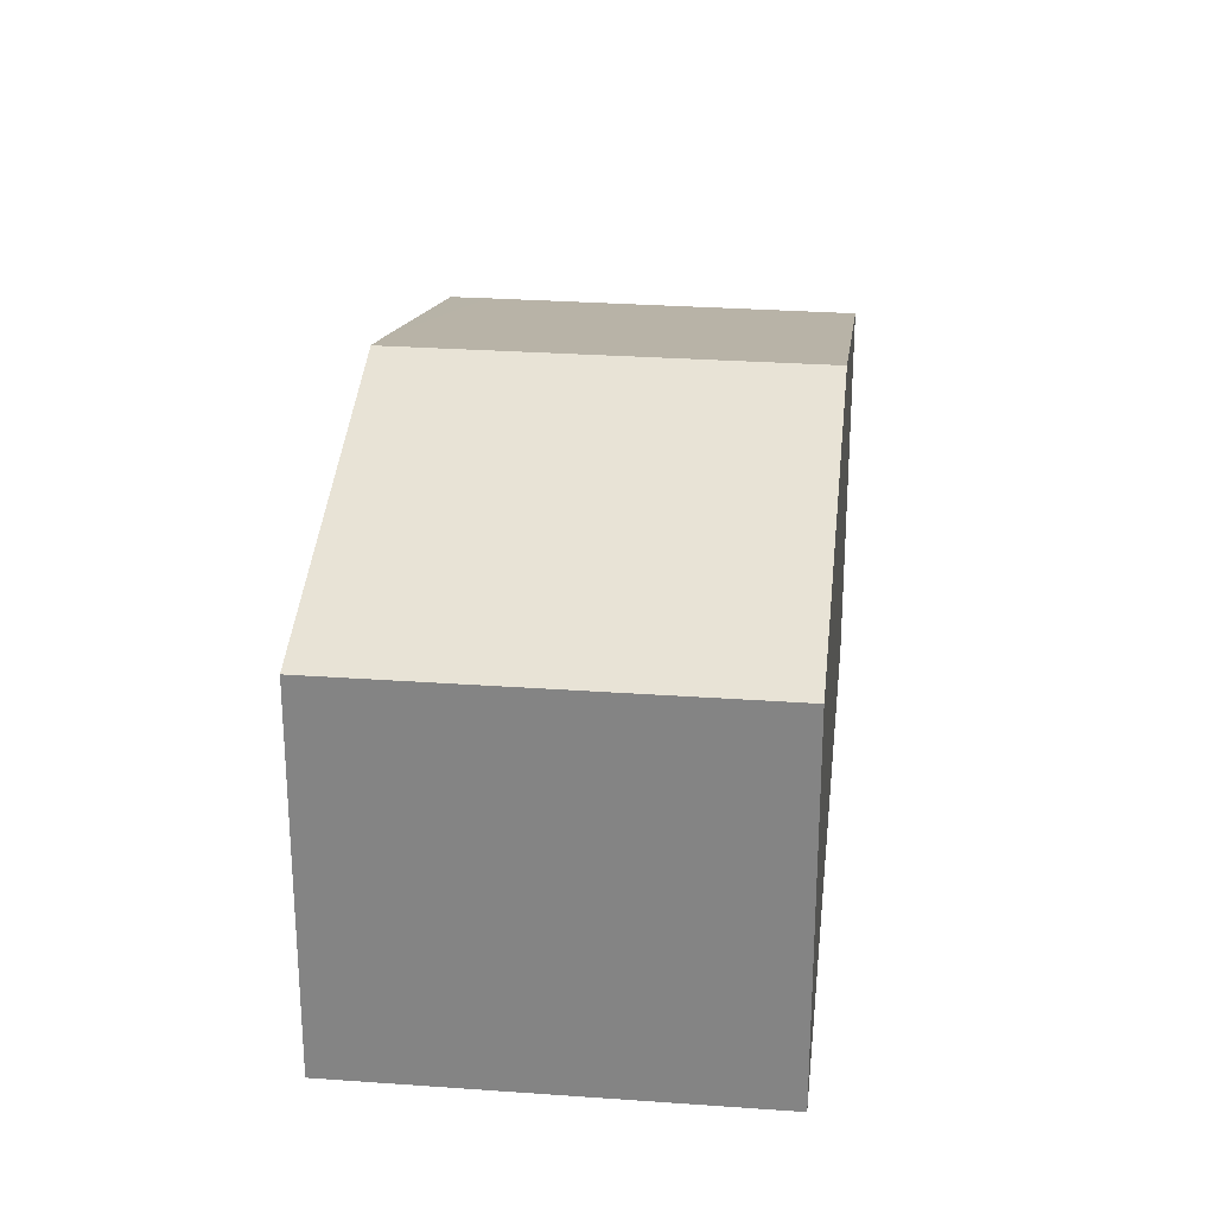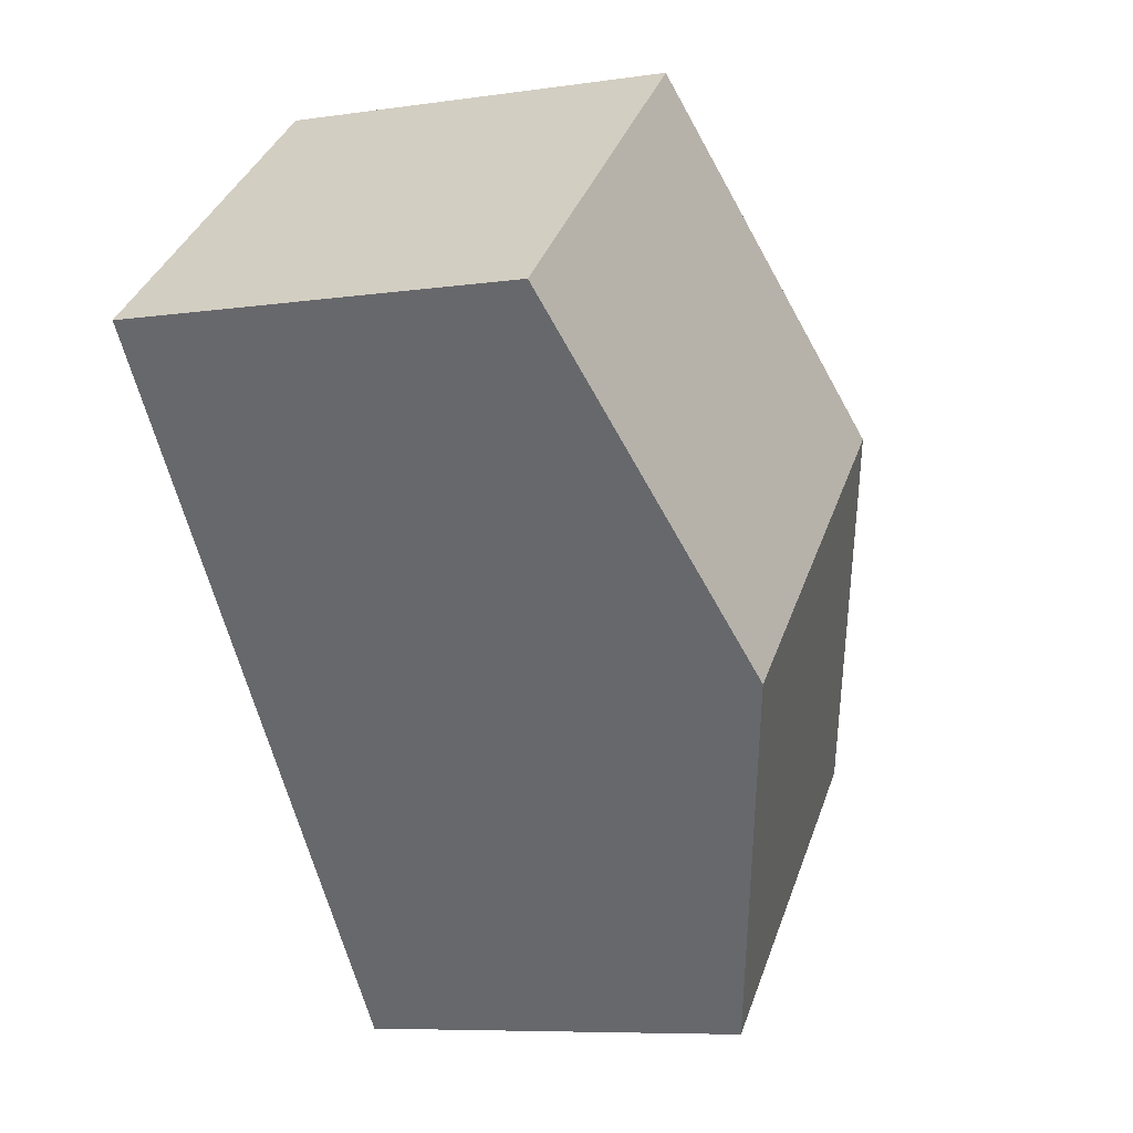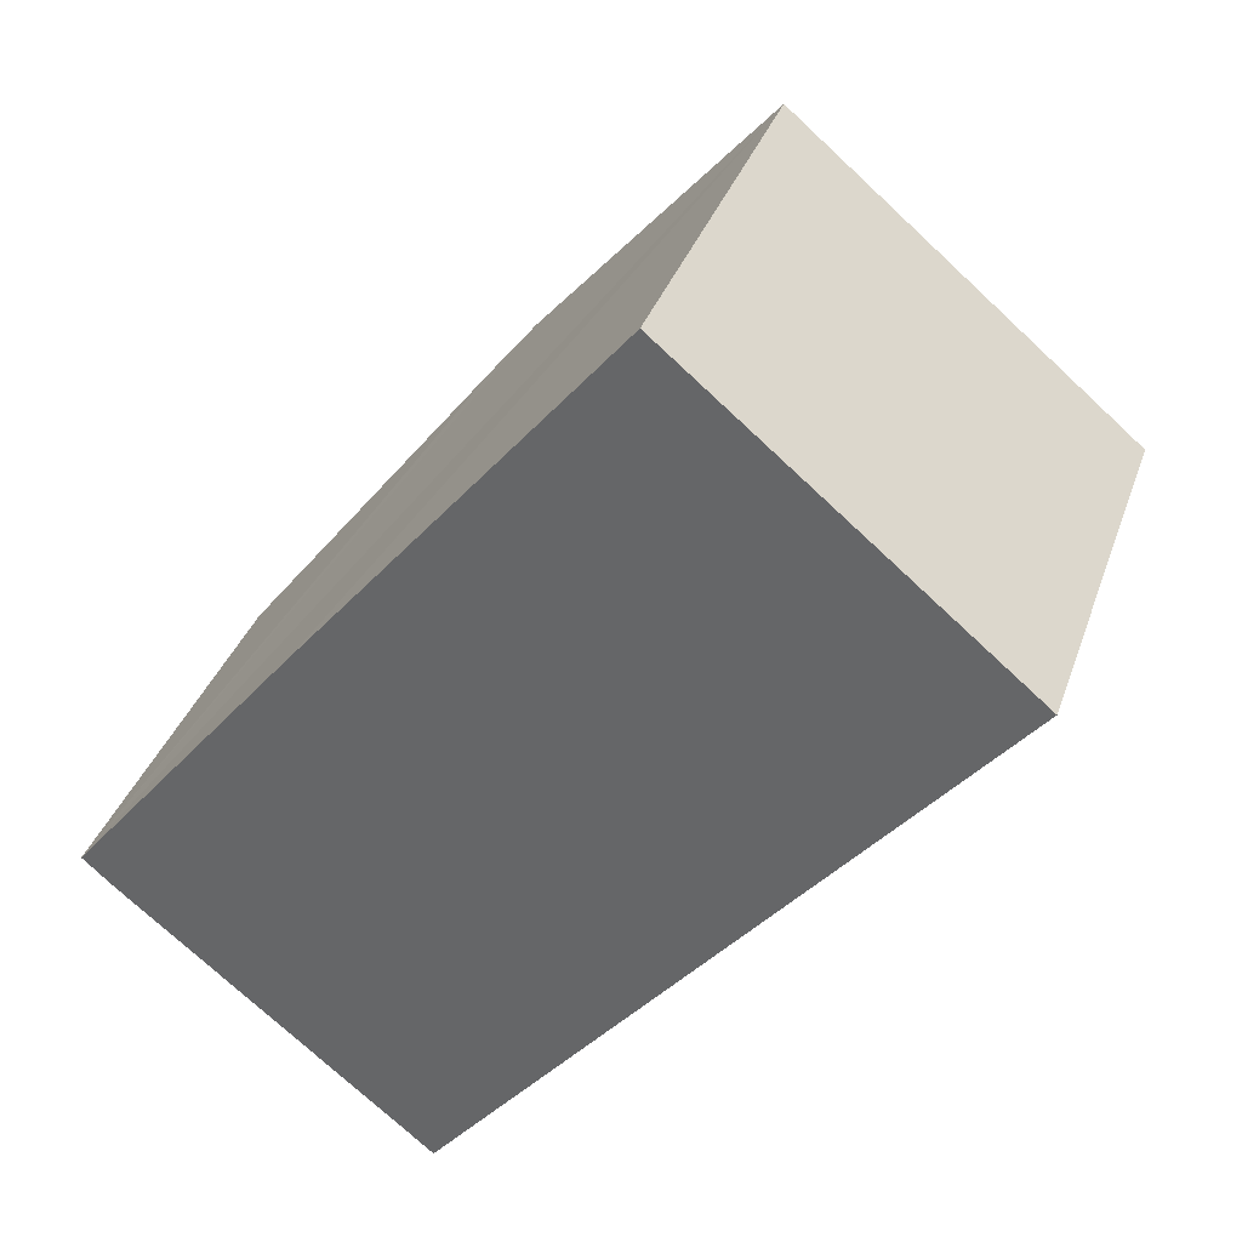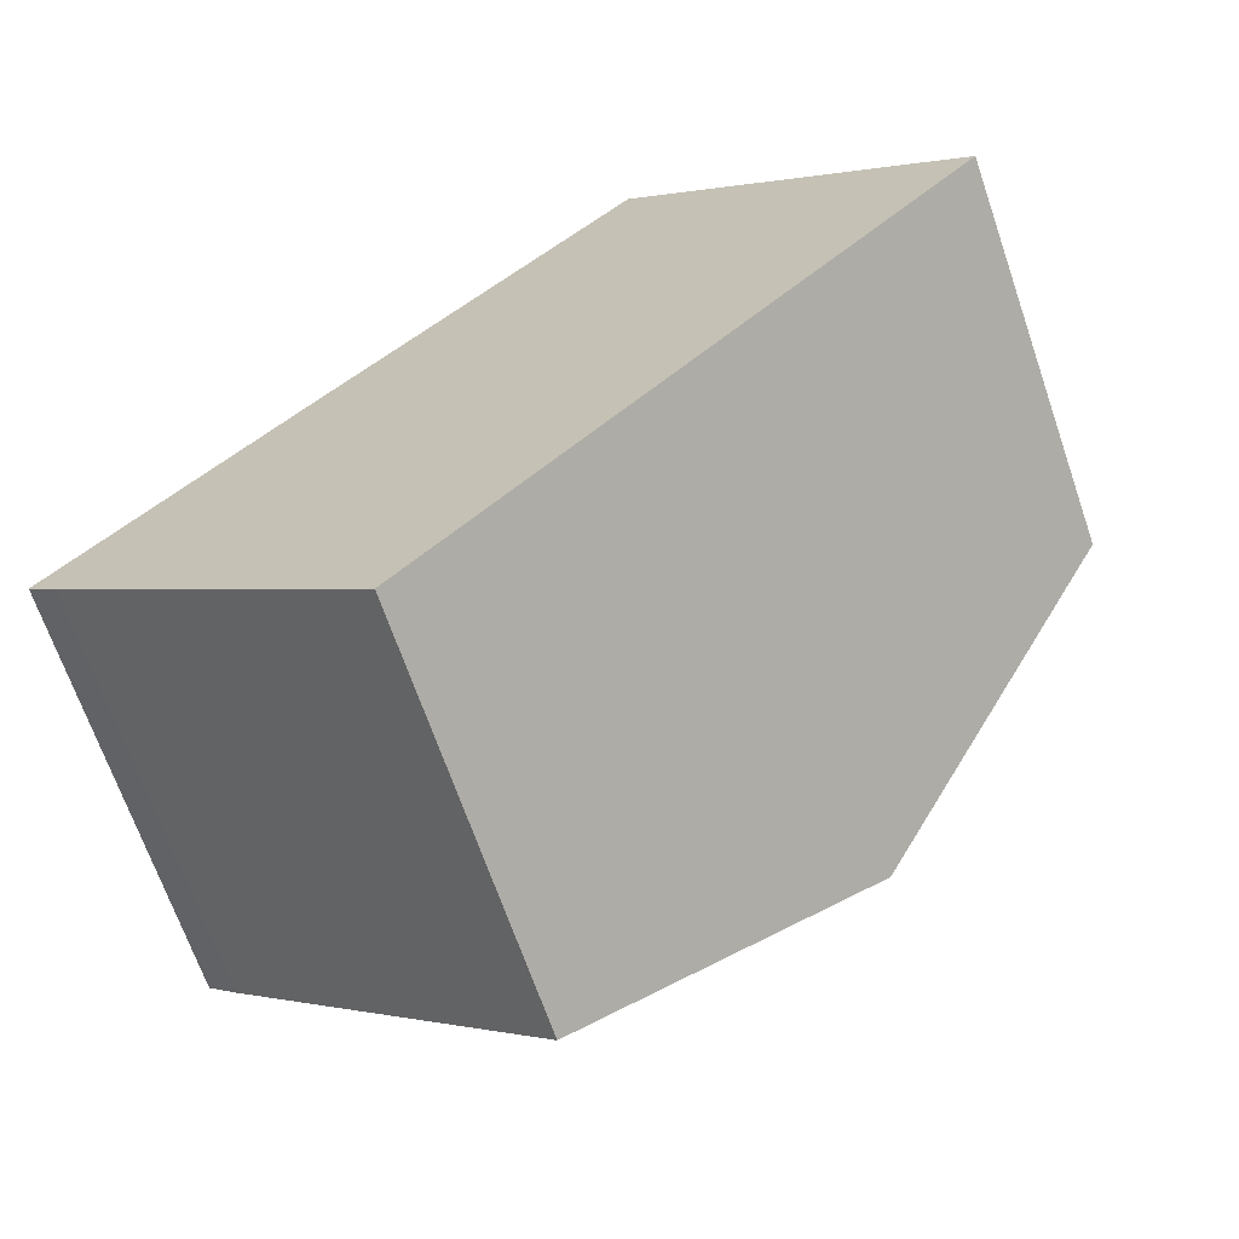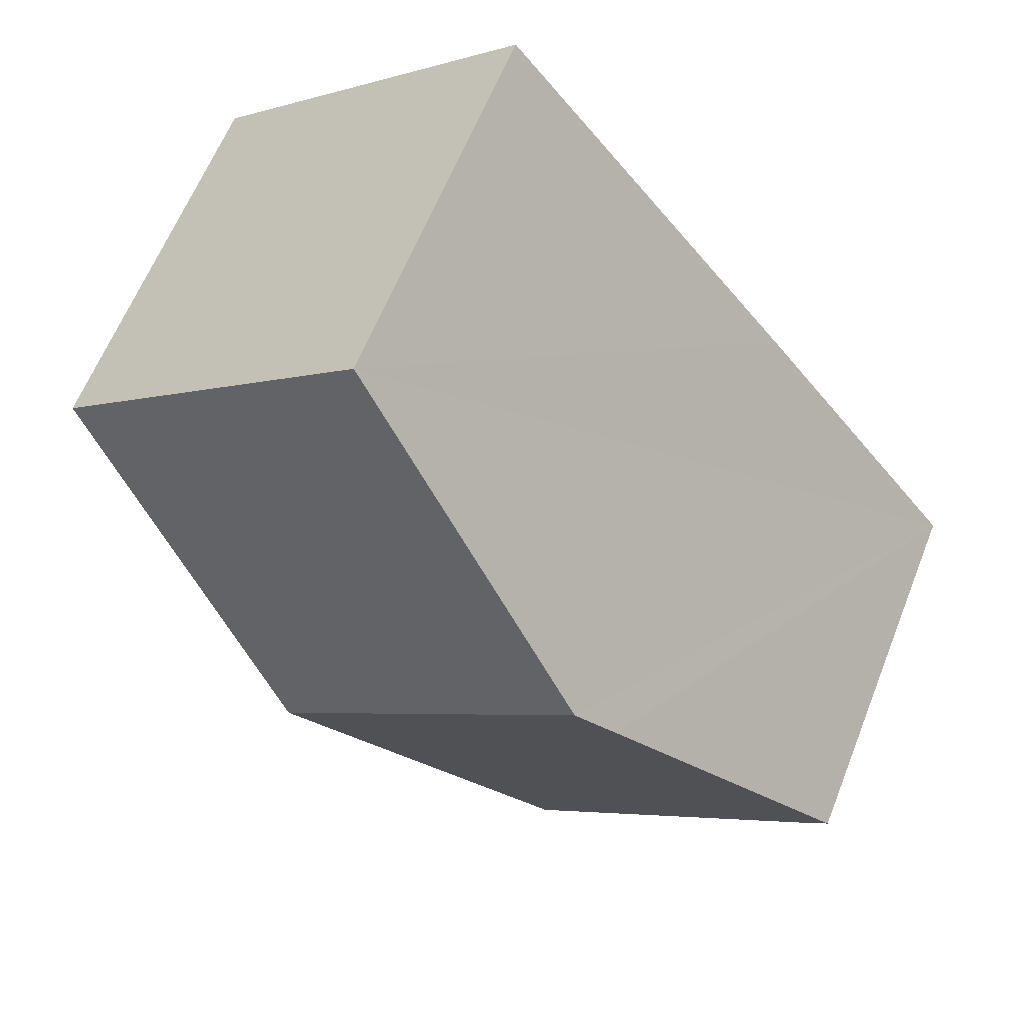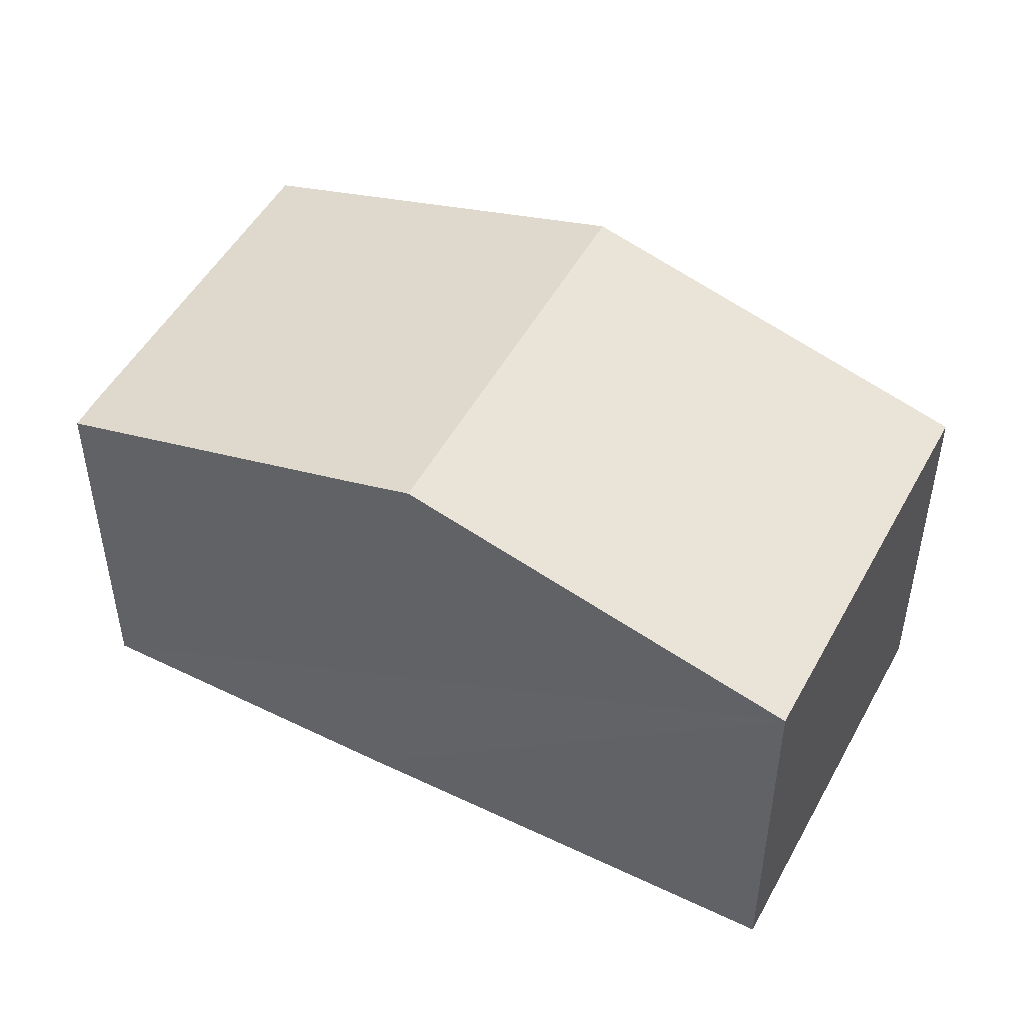
<metadata>
{"format":"obj","ext":"obj","renderer":"f3d","projection":"perspective","resolution":1024,"background":"white","views":[{"elev":27.7,"azim":46.1,"up":"+Y"},{"elev":-7.7,"azim":112.4,"up":"+Z"},{"elev":35.3,"azim":17.9,"up":"+Z"},{"elev":-67.9,"azim":19.0,"up":"+Z"},{"elev":61.9,"azim":-158.4,"up":"+Z"},{"elev":50.0,"azim":-22.5,"up":"+Y"}]}
</metadata>
<code>
v  13.92 6.453 5.859
v  4.25 8.287 5.193
v  8.538 6.453 10.35
v  9.624 8.287 0.714
v  5.337 6.458 -4.416
v  3.612 8.015 4.427
v  0.477 6.446 -0.424
v  0 6.451 3.95e-16
v  5.337 2.704e-16 -4.416
v  0.477 2.596e-17 -0.424
v  0 0 0
v  3.612 -2.711e-16 4.427
v  4.25 -3.18e-16 5.193
v  8.538 -6.336e-16 10.35
v  13.92 -3.588e-16 5.859
v  9.624 -4.372e-17 0.714
g defaultobject
f 1 2 3
f 2 1 4
f 5 2 4
f 2 5 6
f 6 5 7
f 6 7 8
f 9 7 5
f 7 9 10
f 7 11 8
f 11 7 10
f 11 6 8
f 6 11 2
f 2 11 3
f 3 11 12
f 3 12 13
f 3 13 14
f 14 1 3
f 1 14 15
f 4 9 5
f 9 4 1
f 9 1 16
f 16 1 15
f 10 12 11
f 12 10 9
f 12 9 16
f 12 16 13
f 13 16 14
f 14 16 15

</code>
